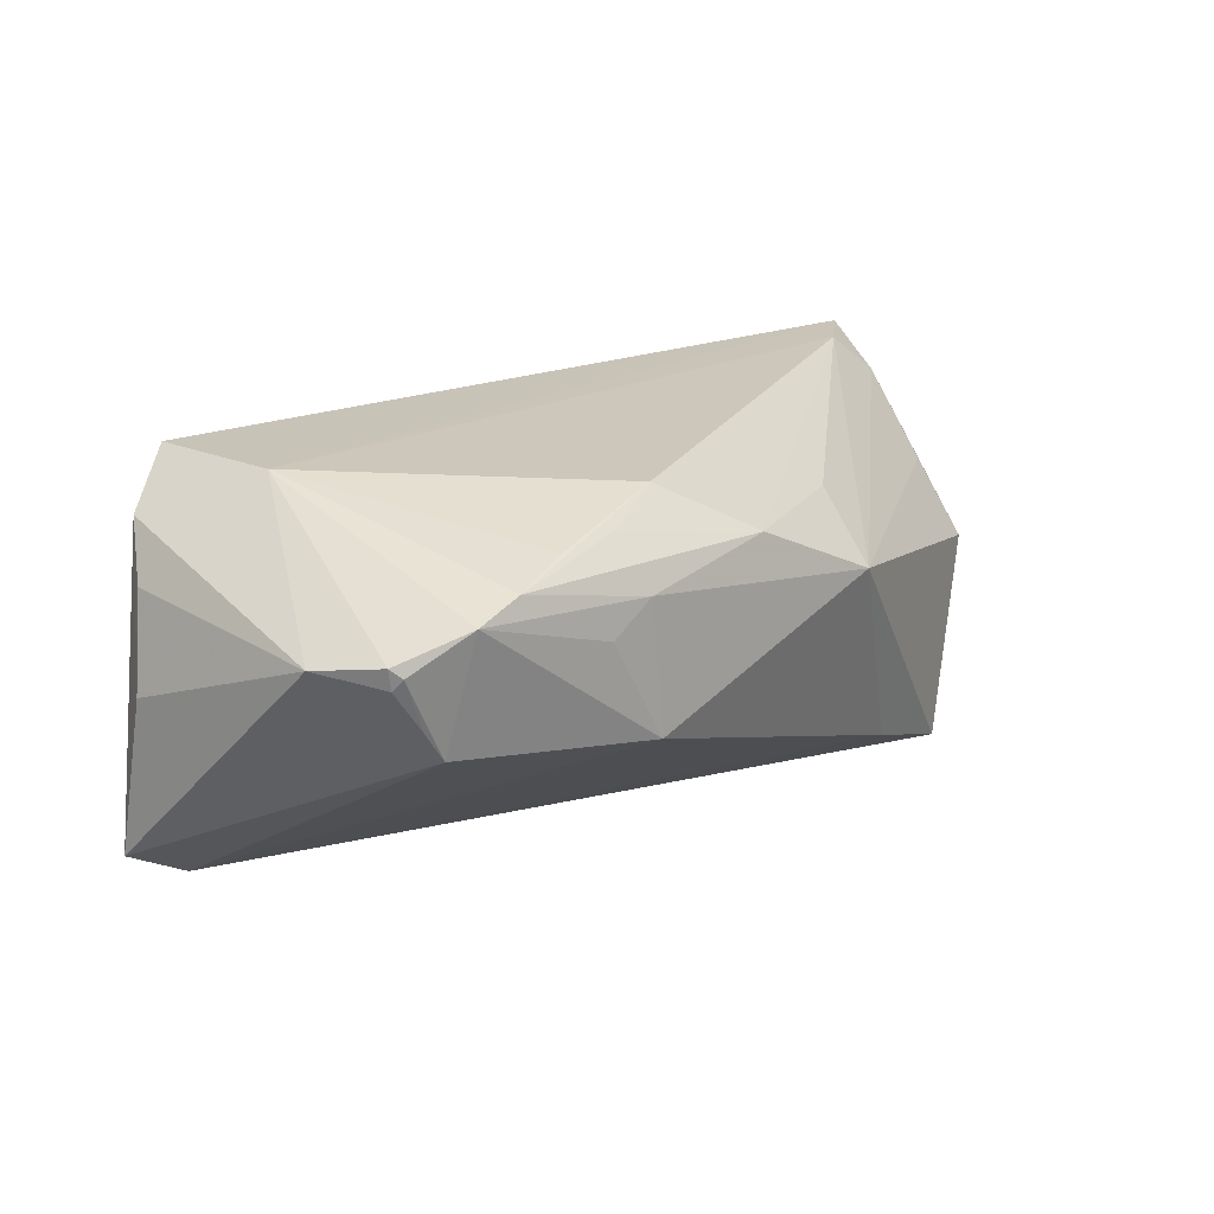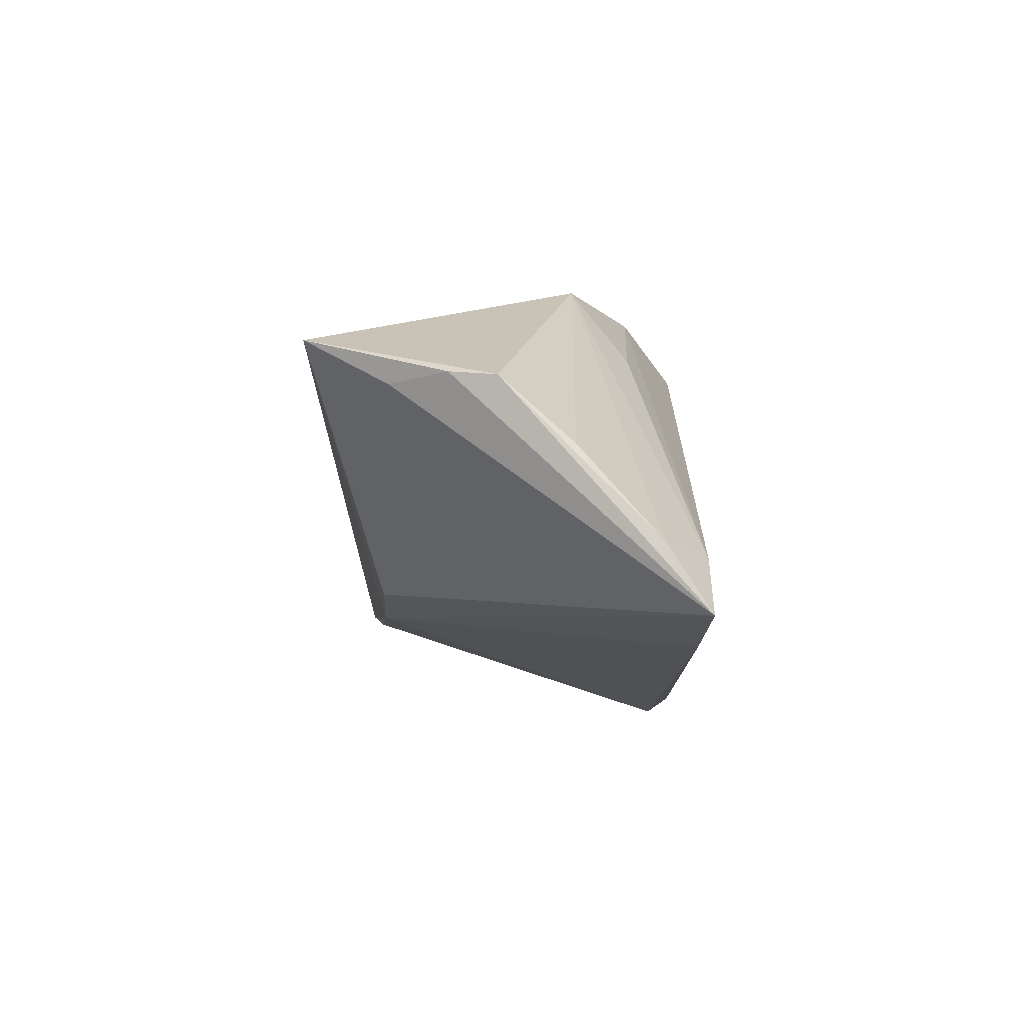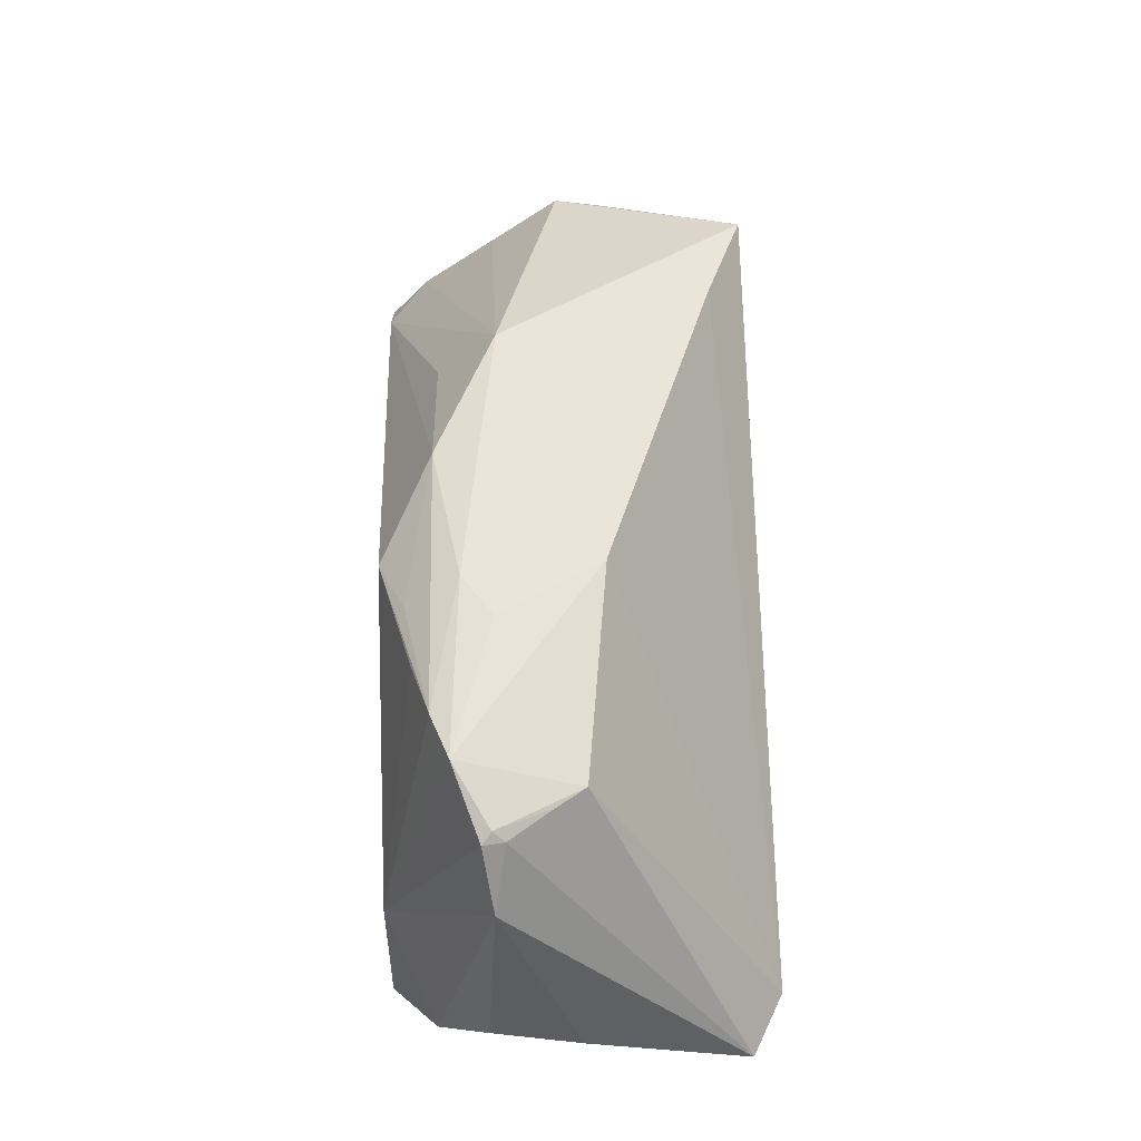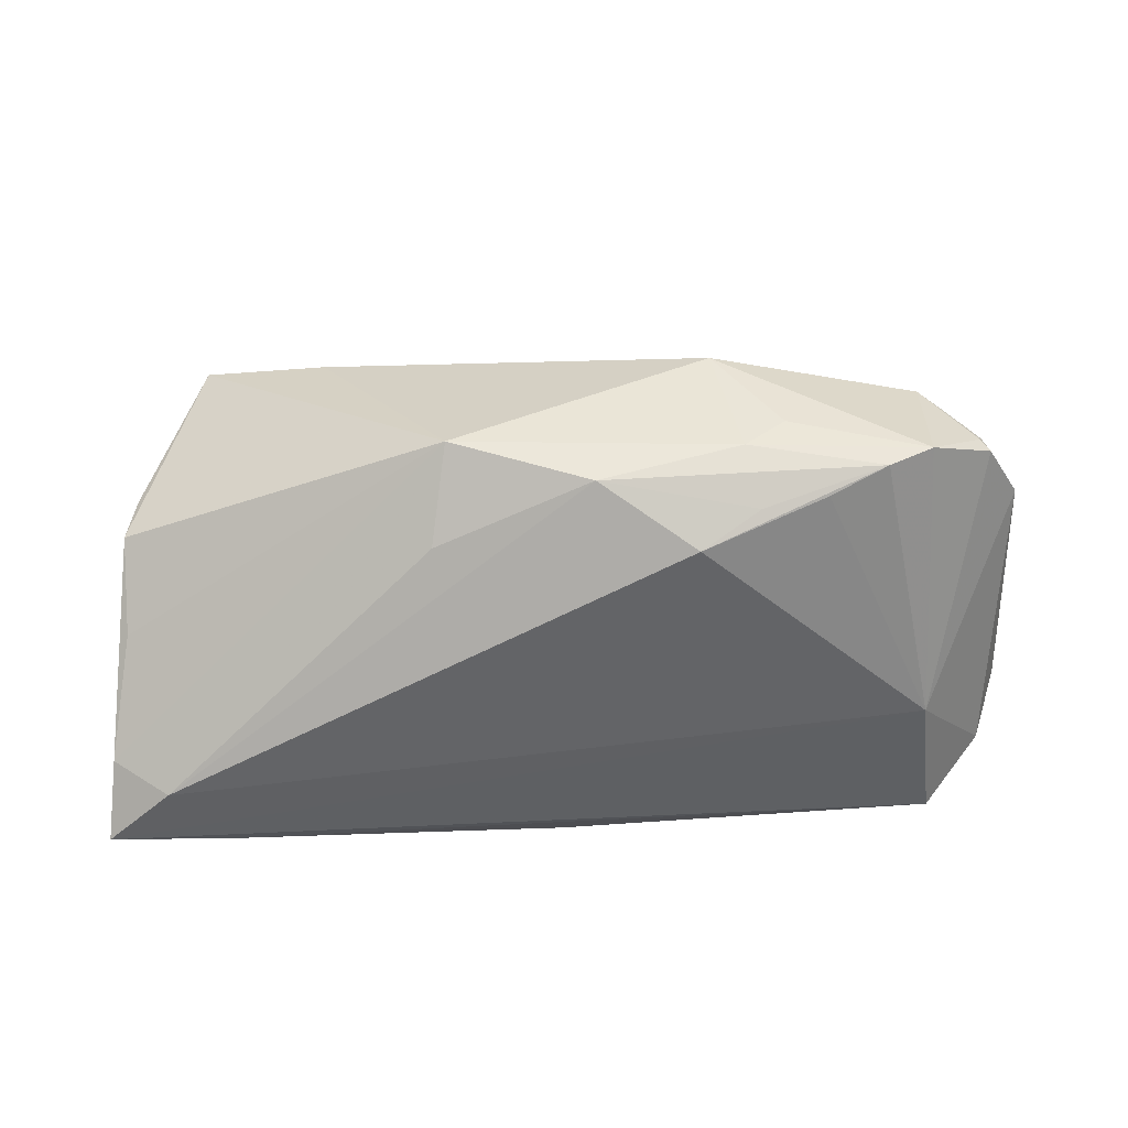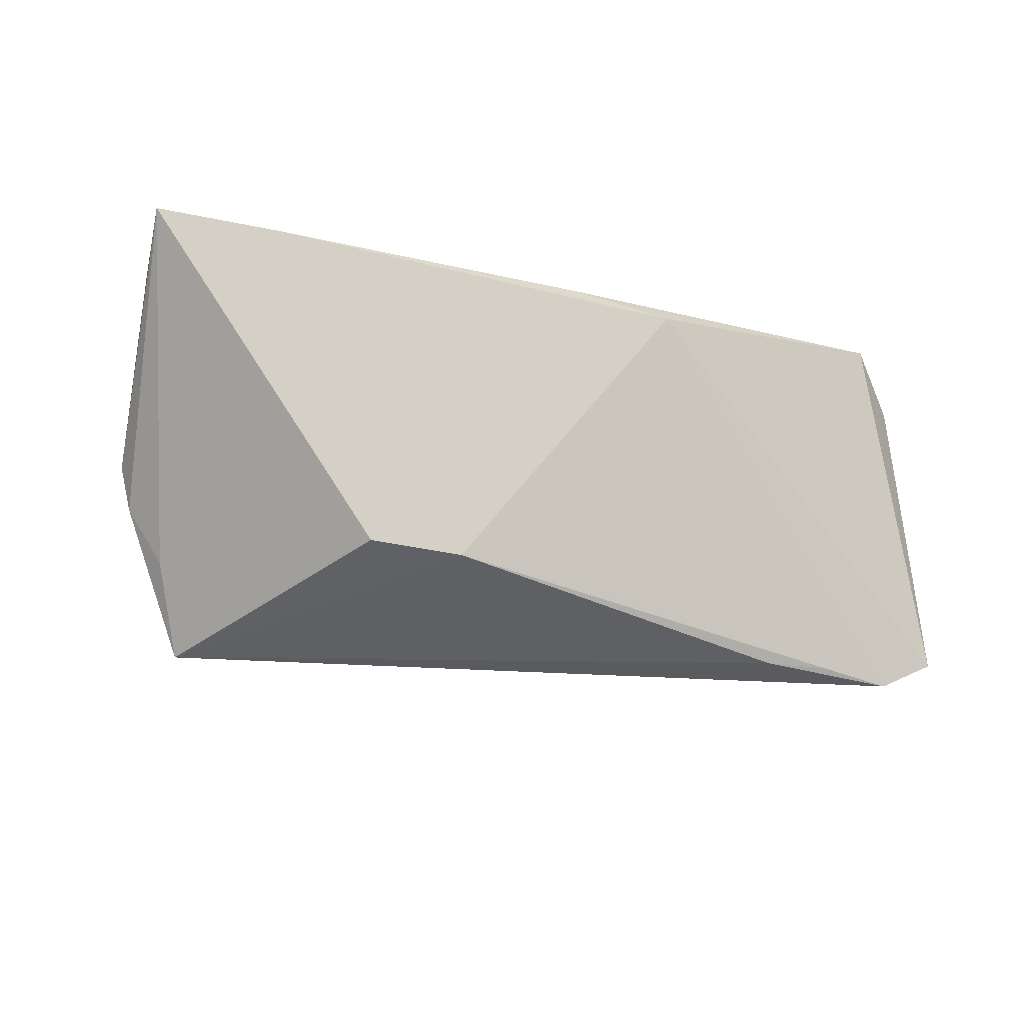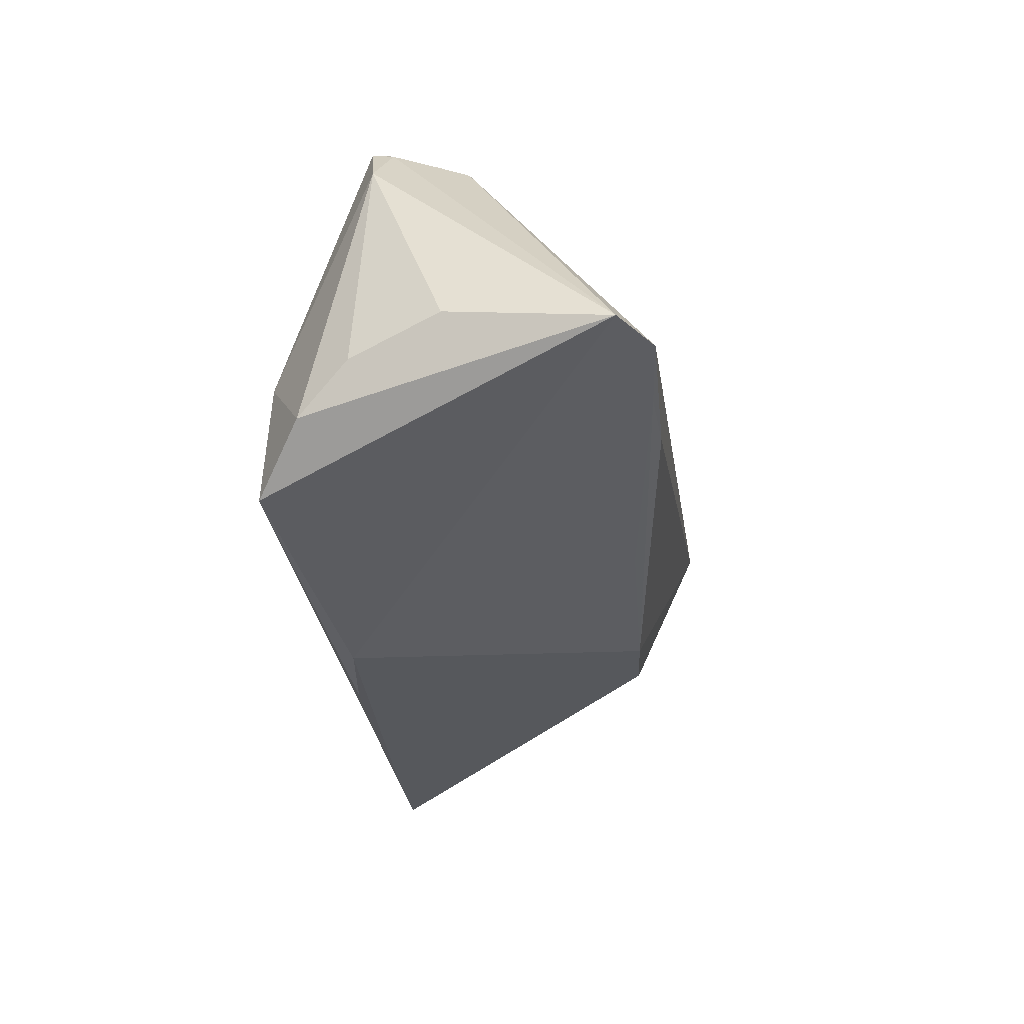
<metadata>
{"format":"obj","ext":"obj","renderer":"f3d","projection":"perspective","resolution":1024,"background":"white","views":[{"elev":19.6,"azim":136.7,"up":"+Z"},{"elev":-4.9,"azim":-88.4,"up":"+Y"},{"elev":55.0,"azim":87.7,"up":"+Y"},{"elev":41.5,"azim":-8.2,"up":"+Y"},{"elev":-26.6,"azim":-25.8,"up":"+Z"},{"elev":-34.4,"azim":97.3,"up":"+Y"}]}
</metadata>
<code>
v 0.05435 -0.01549 -0.02185
v 0.04963 0.01397 0.007156
v 0.005755 -0.0279 0.01626
v -0.04671 0.01687 -0.02652
v -0.01889 -0.01521 -0.01915
v -0.007475 -0.02591 0.0182
v 0.02837 -0.01366 -0.02526
v -0.05788 0.01093 -0.003026
v -0.06299 -0.01635 0.02065
v -0.04744 -0.01949 0.01986
v 0.02374 0.02306 0.01563
v 0.04702 -0.02056 0.01493
v 0.02029 0.02715 0.006285
v -0.0515 0.01082 -0.01593
v 0.04135 0.02212 0.0004149
v -0.01926 0.02788 0.00537
v 0.03691 0.02535 0.01139
v -0.03209 0.02036 -0.02132
v 0.04706 -0.01431 -0.02574
v -0.06152 -0.008224 0.01549
v 0.03729 -0.01452 -0.02483
v 0.04406 0.0225 0.007182
v 0.03917 0.02245 -0.003058
v 0.01479 0.0272 0.00998
v 0.05027 -0.01529 0.008707
v 0.01376 0.02788 -0.006211
v -0.02187 0.01822 0.01266
v 0.03732 -0.008701 0.02065
v 0.008122 0.0199 0.01949
v 0.0452 0.02146 0.008321
v 0.04479 0.02138 0.00574
v -0.05614 0.01156 -0.008748
v -0.002996 0.02633 0.01297
v -0.05527 -0.009747 0.02059
v 0.03941 -0.02611 0.02065
v -0.03043 -0.01262 -0.0183
v 0.03114 0.02509 0.01351
v 0.05335 -0.01203 -0.002324
v 0.004912 -0.01539 -0.02028
v -0.05849 0.00299 0.005761
v 0.01568 0.02275 0.01642
f 16 4 8
f 18 4 16
f 16 26 18
f 19 4 18
f 18 26 19
f 7 4 19
f 20 8 9
f 9 8 32
f 32 8 4
f 9 35 28
f 5 36 4
f 4 7 5
f 9 36 5
f 10 35 9
f 9 5 10
f 16 8 40
f 40 20 16
f 8 20 40
f 9 32 14
f 14 32 4
f 14 36 9
f 4 36 14
f 9 28 34
f 34 28 29
f 34 20 9
f 16 20 34
f 34 27 16
f 12 28 35
f 12 1 38
f 35 1 12
f 16 27 33
f 33 34 29
f 27 34 33
f 29 28 11
f 11 37 29
f 28 37 11
f 3 1 35
f 3 10 5
f 19 1 3
f 21 7 19
f 21 5 7
f 19 3 21
f 29 37 41
f 41 33 29
f 37 33 41
f 16 33 24
f 24 26 16
f 24 13 26
f 24 33 37
f 26 13 17
f 17 37 28
f 17 24 37
f 13 24 17
f 38 1 2
f 1 31 2
f 28 12 2
f 35 10 6
f 6 3 35
f 10 3 6
f 39 3 5
f 5 21 39
f 39 21 3
f 26 17 23
f 19 26 23
f 23 1 19
f 25 12 38
f 38 2 25
f 25 2 12
f 30 2 31
f 30 17 28
f 28 2 30
f 22 23 17
f 22 30 31
f 17 30 22
f 15 22 31
f 23 22 15
f 15 31 1
f 1 23 15

</code>
